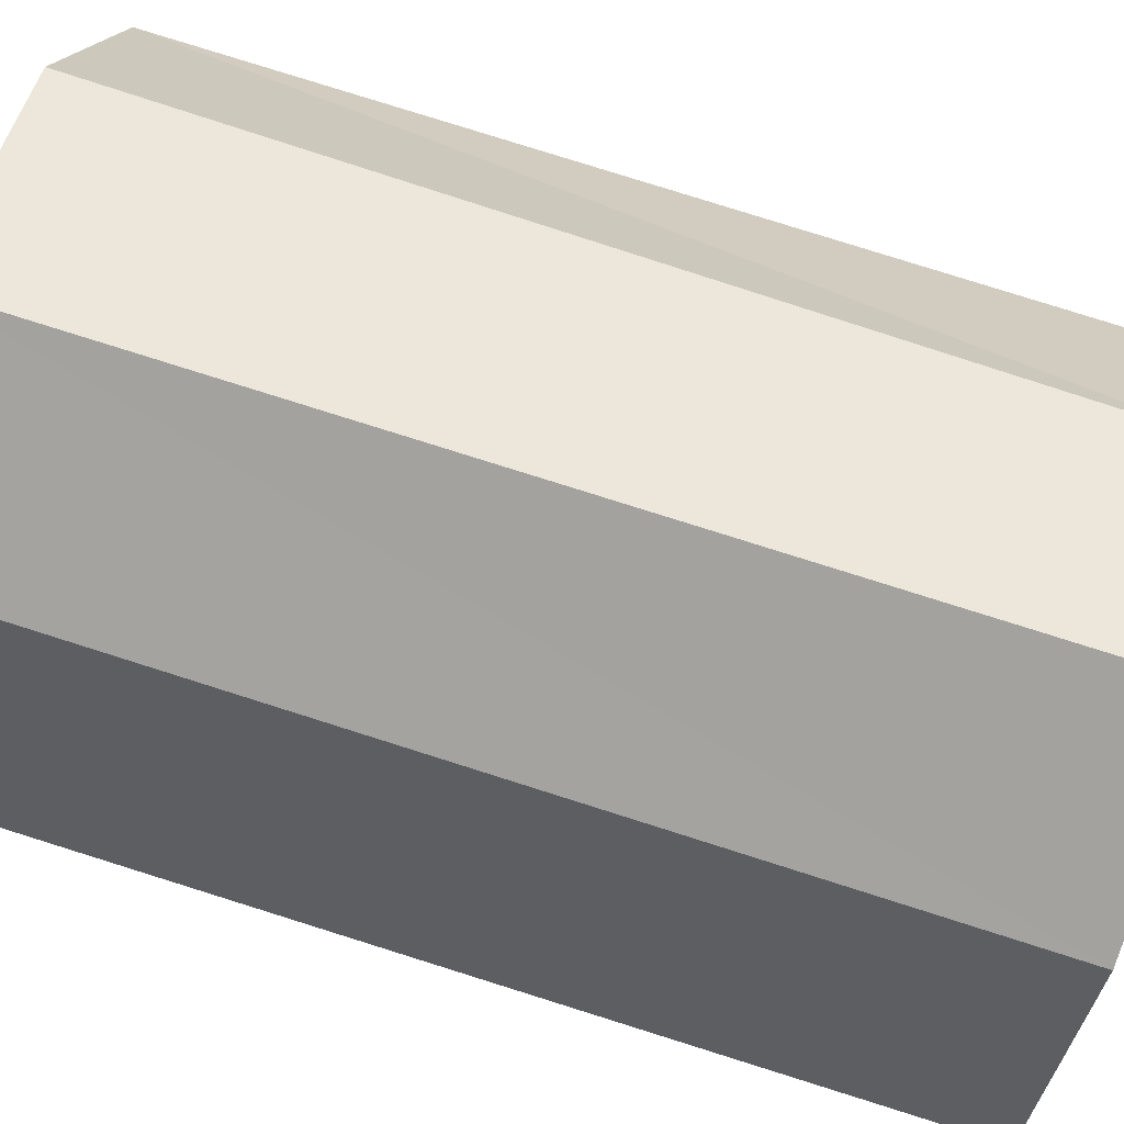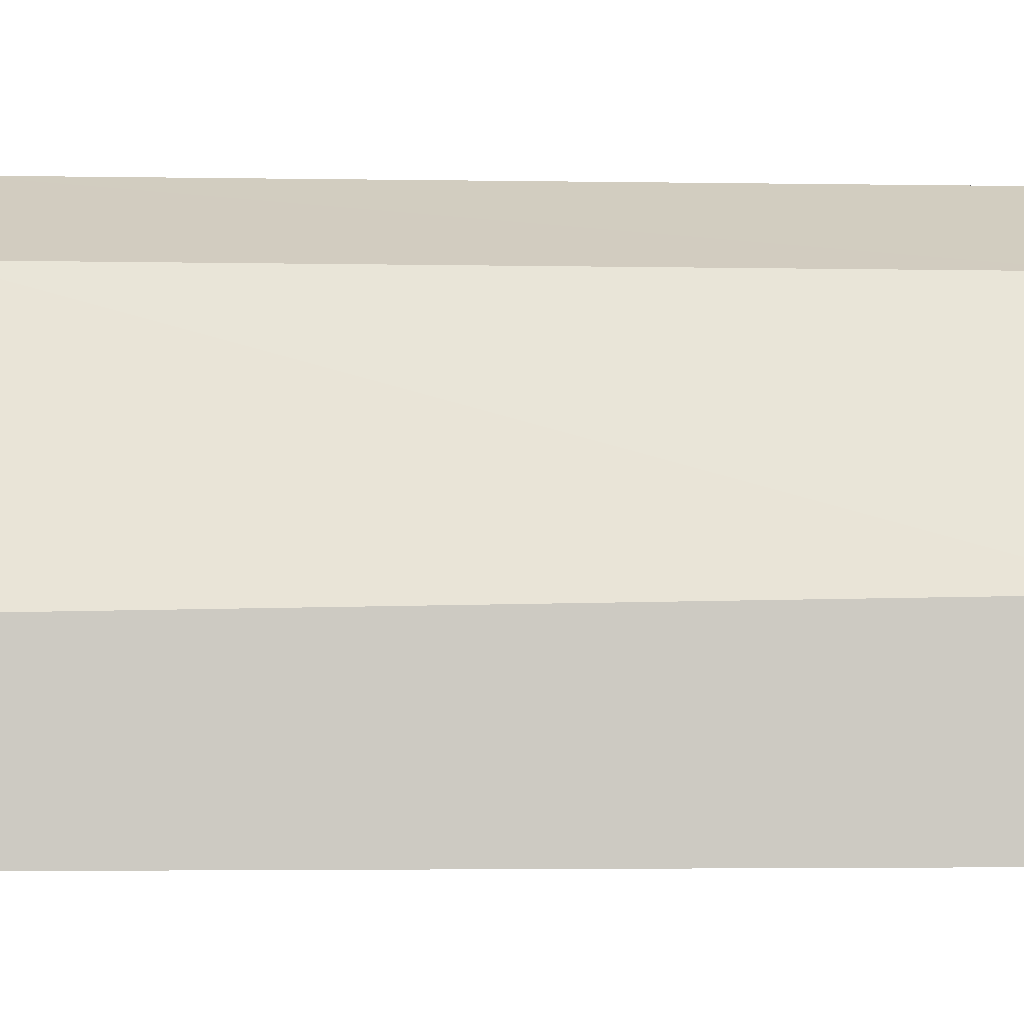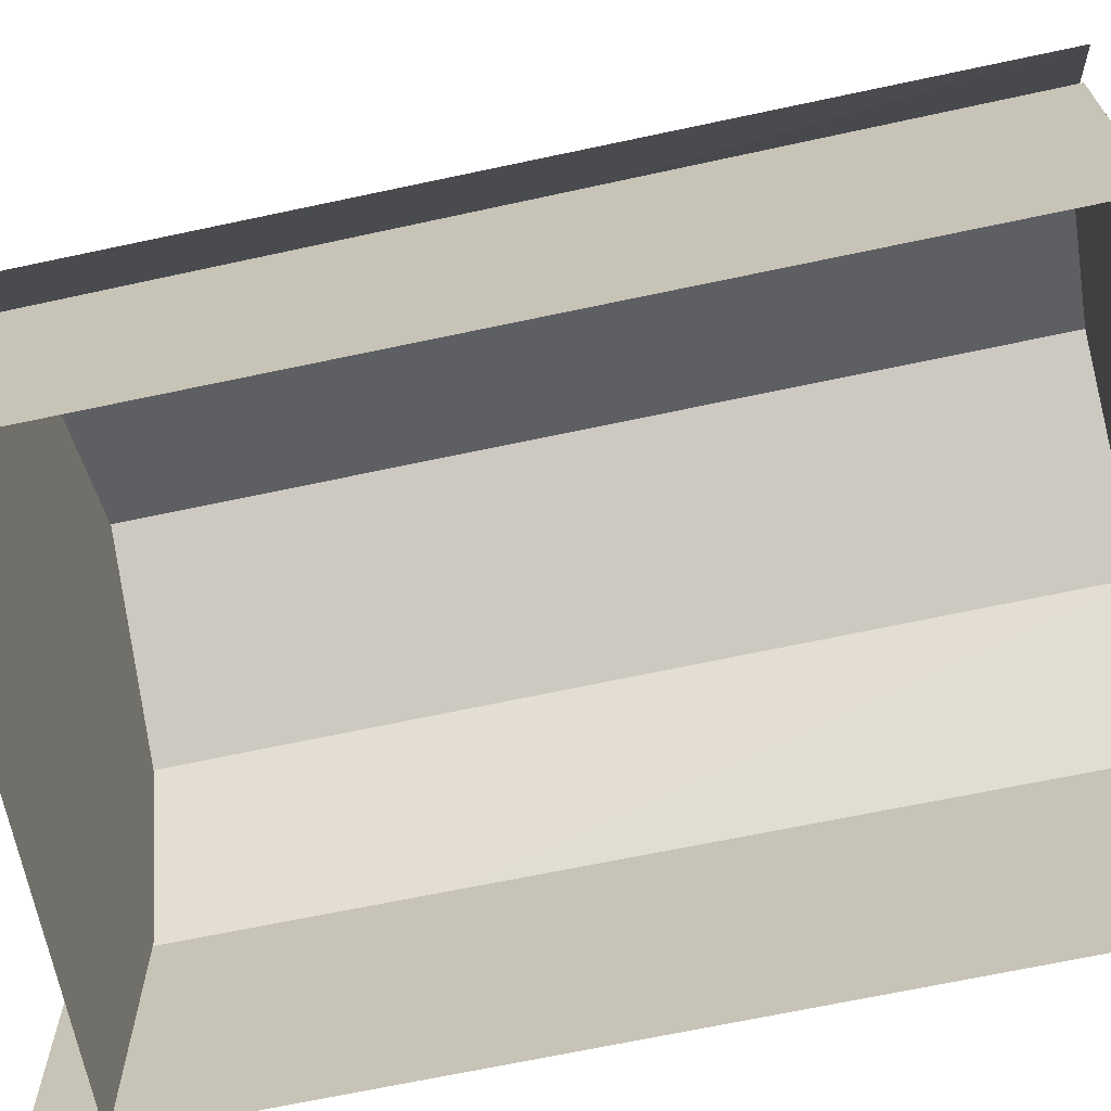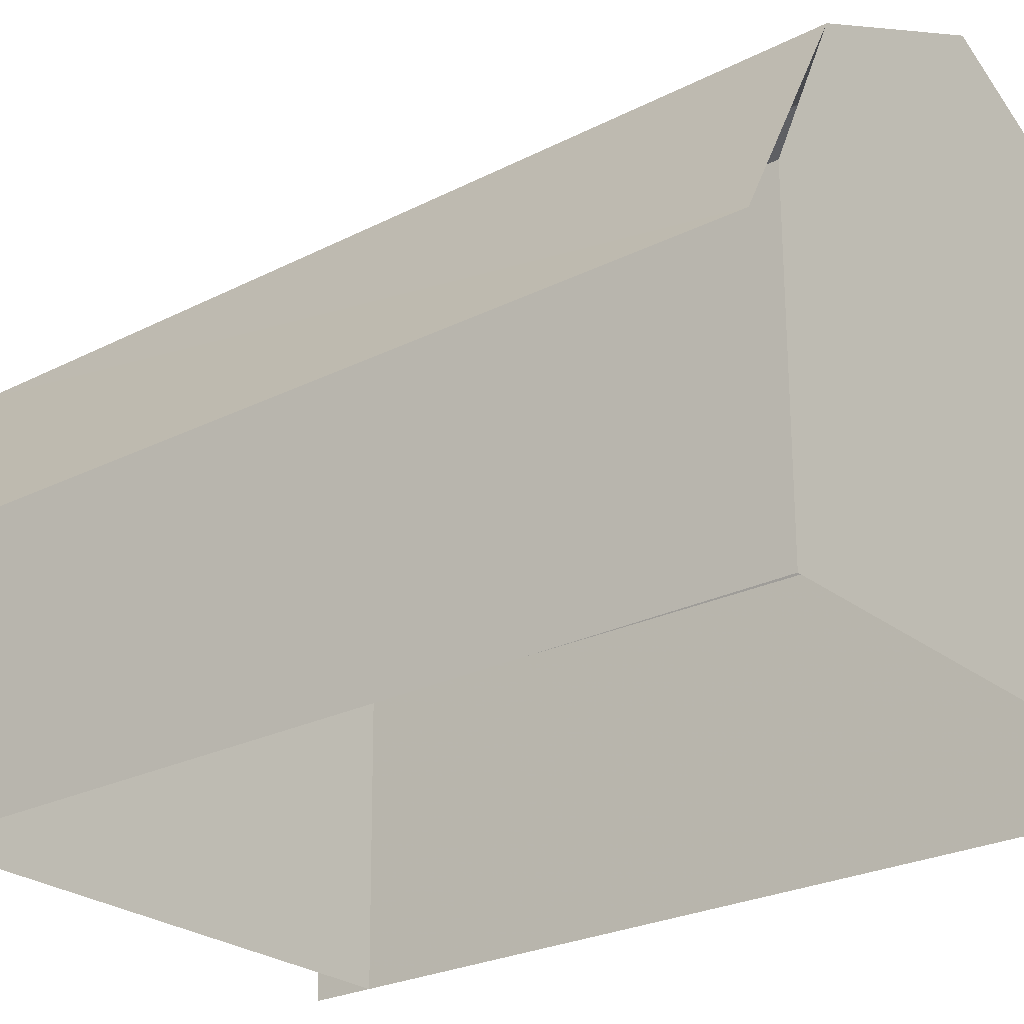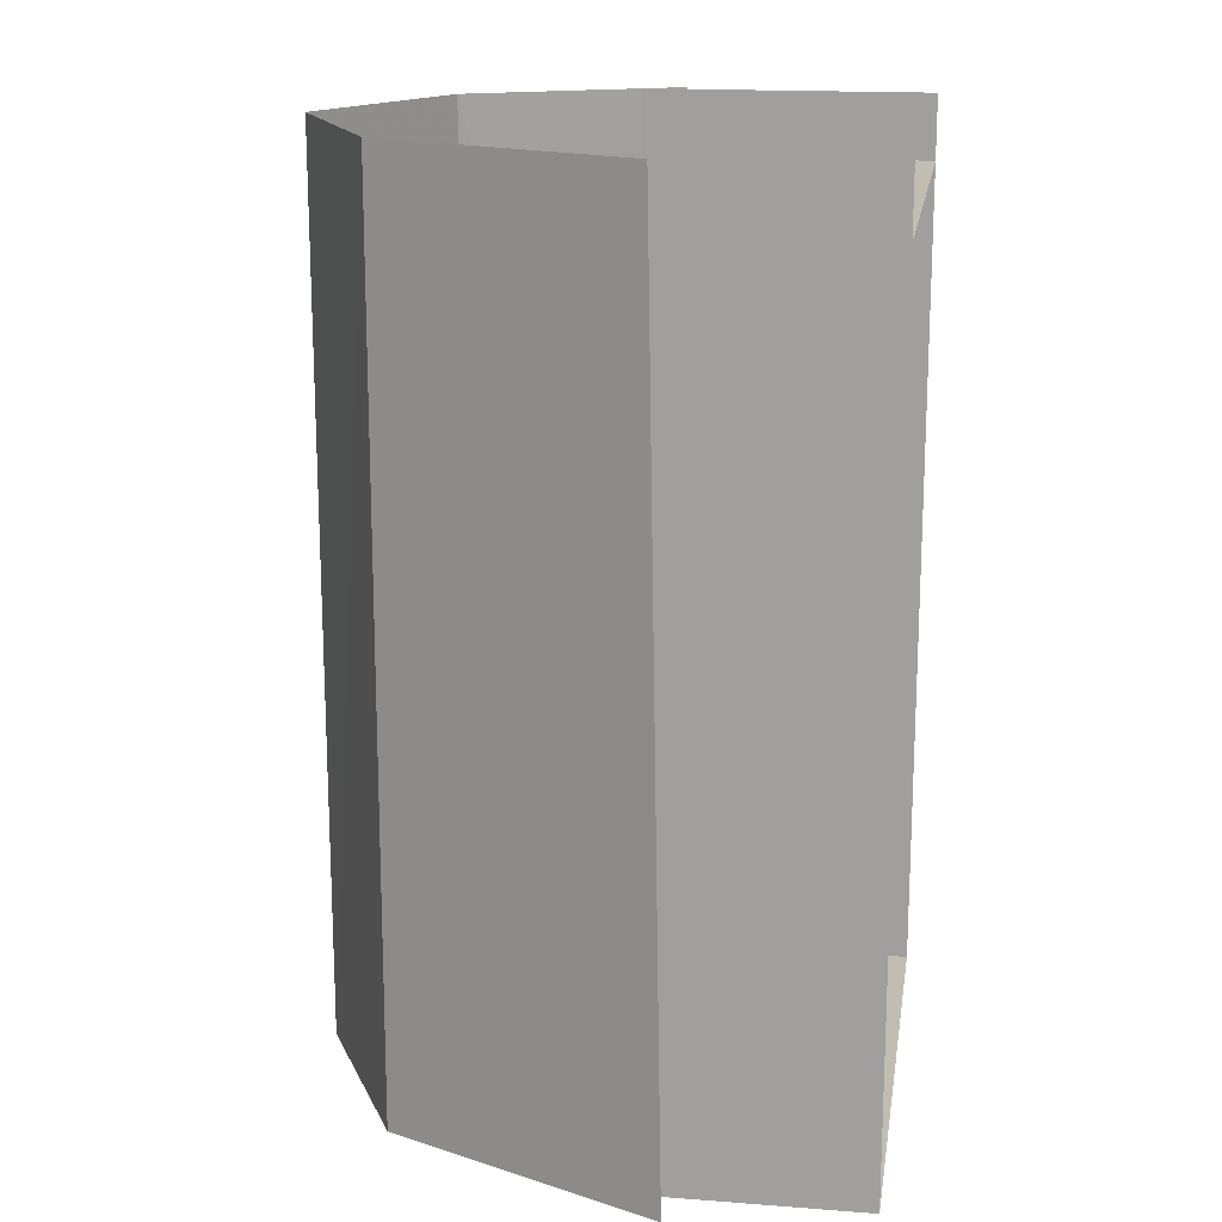
<metadata>
{"format":"obj","ext":"obj","renderer":"f3d","projection":"perspective","resolution":1024,"background":"white","views":[{"elev":79.2,"azim":-72.5,"up":"+Y"},{"elev":-3.3,"azim":-93.3,"up":"+Y"},{"elev":-68.4,"azim":102.0,"up":"+Y"},{"elev":-25.3,"azim":129.0,"up":"+Y"},{"elev":16.7,"azim":-81.2,"up":"+Z"}]}
</metadata>
<code>
v 0.07188 0.025 0.9741
v 0.6373 0.025 0.9741
v 0.07188 0.326 0.9741
v 0.6373 0.3251 0.9741
v 0.07188 0.3178 0.02684
v 0.6368 0.3456 0.02684
v 0.07188 0.025 0.02684
v 0.6368 0.025 0.02684
v 0.3526 0.6038 0.9741
v 0.3526 0.6038 0.02684
v 0.1544 0.5 0.9741
v 0.1549 0.5015 0.02684
v 0.5503 0.5009 0.9741
v 0.5633 0.5012 0.02592
v 0.07188 0.025 0.9061
v 0.6368 0.025 0.9061
v 0.6345 0.3313 0.9061
v 0.5503 0.4982 0.9061
v 0.3526 0.5995 0.9061
v 0.1549 0.4972 0.9061
v 0.07471 0.3313 0.9061
v 0.6797 0.2853 0.9722
v 0.6802 0.2853 0.025
v 0.02669 0.2348 0.975
v 0.025 0.2182 0.02776
f 15 16 17
f 24 11 12
f 5 12 10
f 2 8 6
f 7 1 3
f 9 13 14
f 11 9 10
f 13 22 23
f 15 17 18
f 15 18 19
f 15 19 20
f 15 20 21
f 24 12 25
f 5 10 14
f 5 14 6
f 5 6 8
f 5 8 7
f 2 6 4
f 7 3 5
f 9 14 10
f 11 10 12
f 13 23 14

</code>
